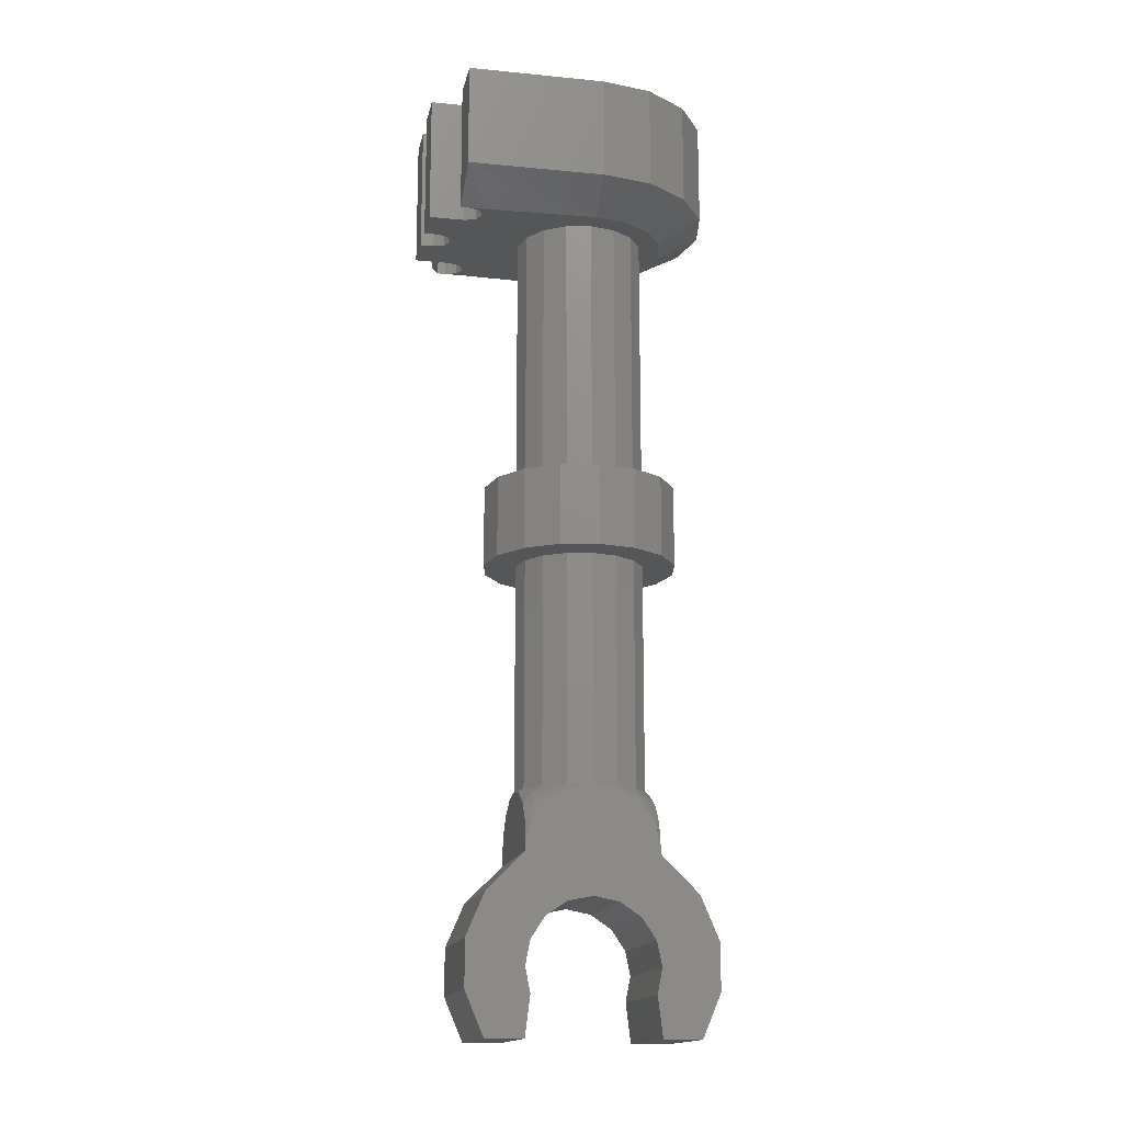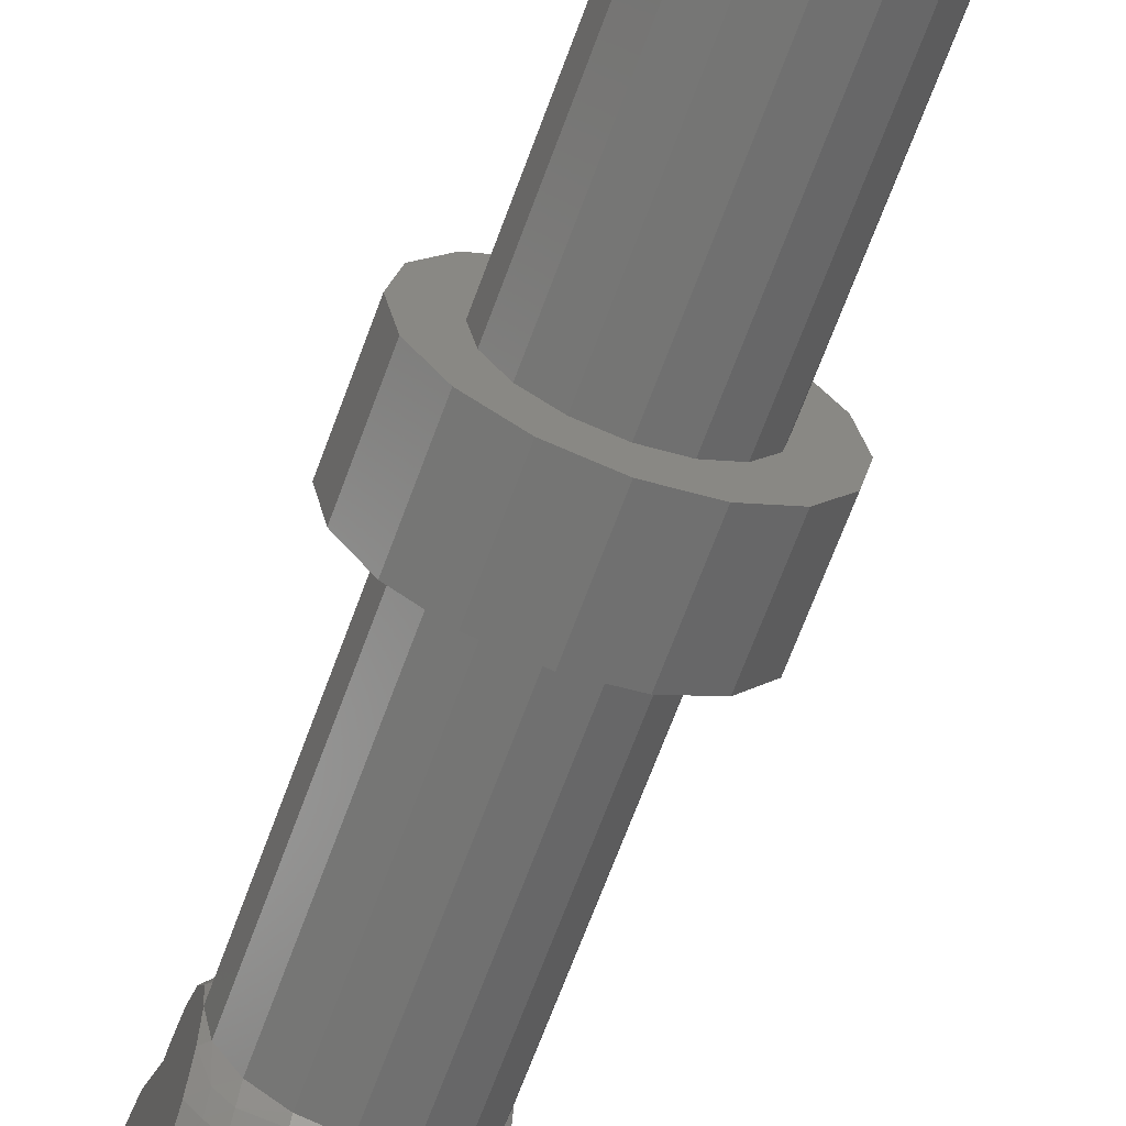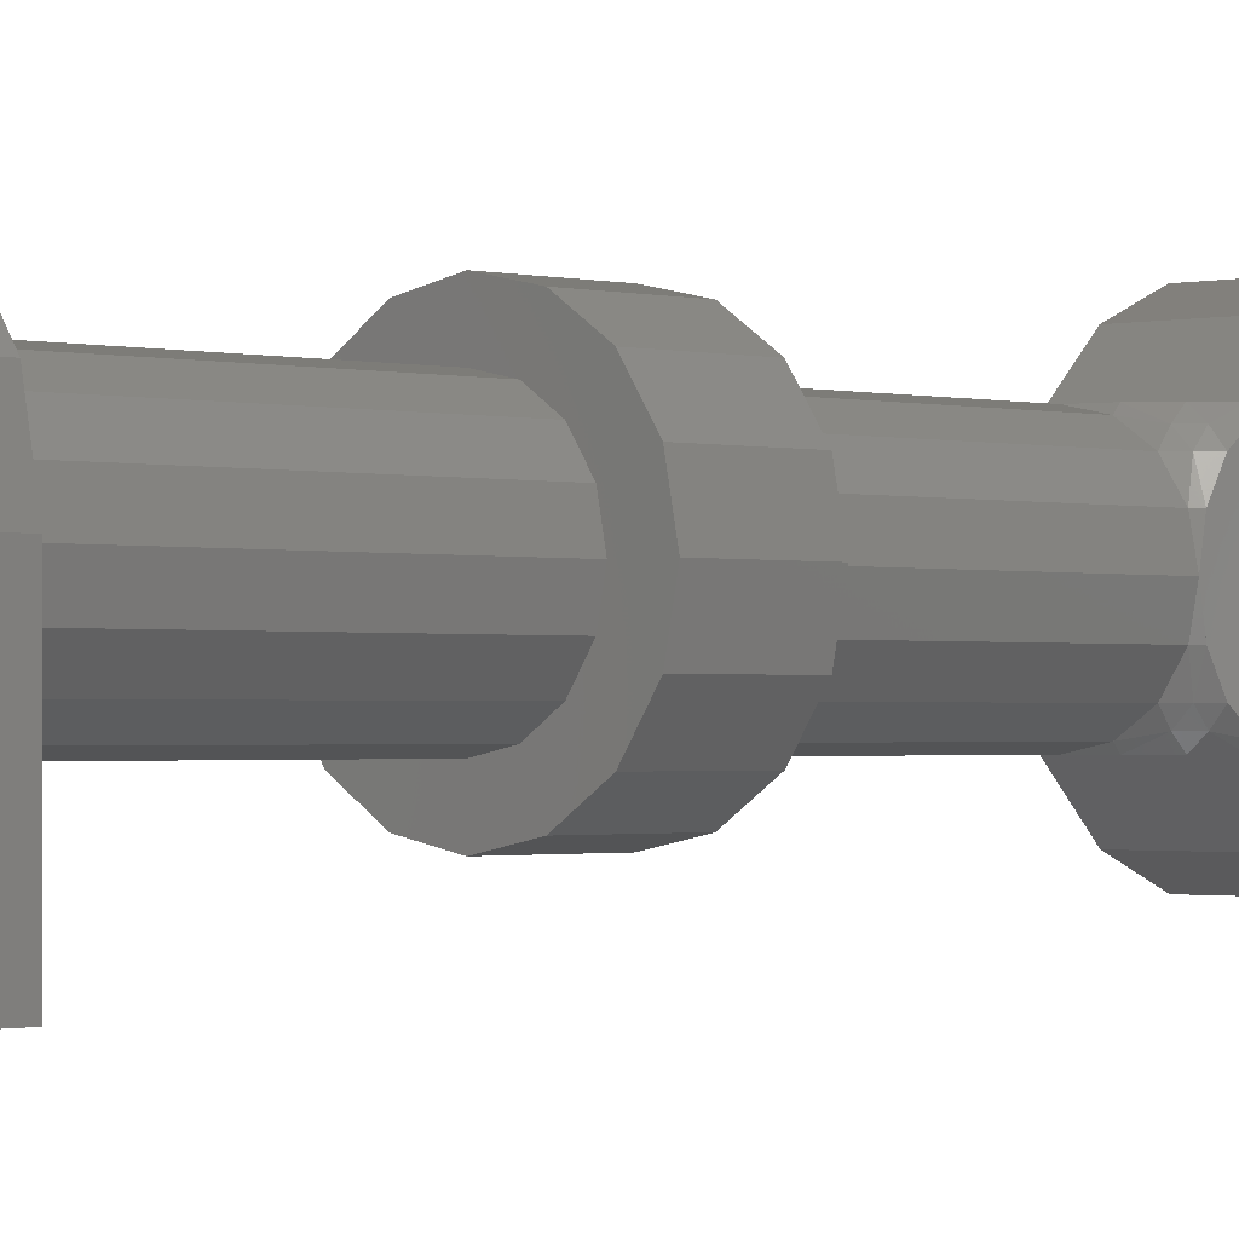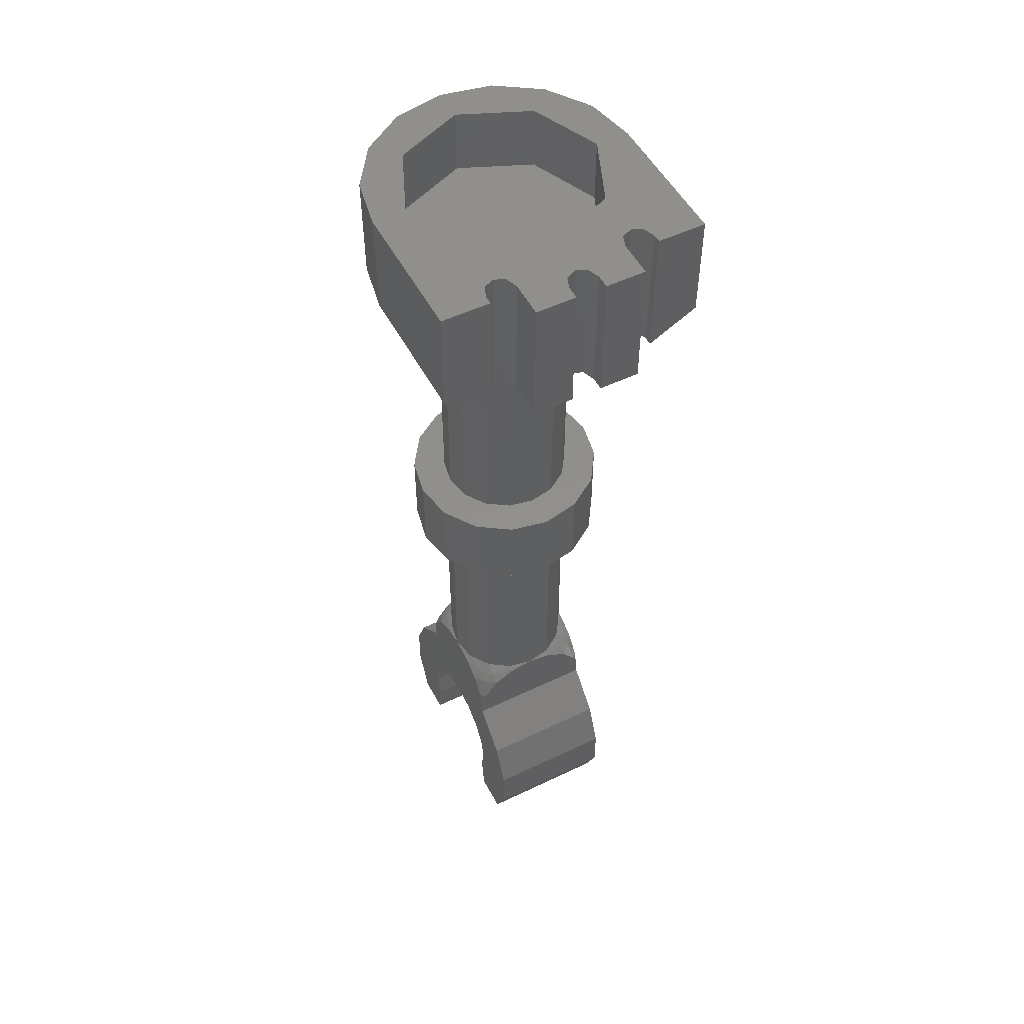
<metadata>
{"format":"stl","ext":"stl","renderer":"f3d","projection":"perspective","resolution":1024,"background":"white","views":[{"elev":-15.7,"azim":-101.4,"up":"+Y"},{"elev":-66.0,"azim":160.0,"up":"+Z"},{"elev":-1.0,"azim":-136.0,"up":"+Z"},{"elev":51.8,"azim":152.6,"up":"+Y"}]}
</metadata>
<code>
# stl→obj: 283 verts, 496 faces
v -0.16 -0.16 -0.253
v -0.16 -0.16 -0.16
v -0.16 0 -0.16
v -0.16 0 0.16
v -0.16 -0.16 0.16
v -0.16 -0.16 0.253
v 0.16 -0.16 0.253
v 0.16 -0.16 0.16
v 0.16 0 0.16
v 0.16 0 -0.16
v 0.16 -0.16 -0.16
v 0.16 -0.16 -0.253
v -0.16 0.16 0
v -0.16 0.1679 -0.253
v -0.16 0.16 -0.16
v 0.16 0.16 0
v 0.16 0.16 -0.16
v 0.16 0.1679 -0.253
v 0.16 0.1478 -0.06123
v 0.16 0.1131 -0.1131
v 0.16 0.06123 -0.1478
v 0.16 0.16 0.16
v 0.16 -0 0.16
v 0.16 0.06123 0.1478
v 0.16 0.1131 0.1131
v 0.16 0.1478 0.06123
v 0.16 -0.06123 -0.1478
v 0.16 -0.06123 0.1478
v -0.16 -0.06123 0.1478
v -0.16 0.1478 0.06123
v -0.16 0.16 0.16
v -0.16 0.1131 0.1131
v -0.16 0.06123 0.1478
v -0.16 -0 0.16
v -0.16 0.06123 -0.1478
v -0.16 0.1131 -0.1131
v -0.16 0.1478 -0.06123
v -0.16 -0.06123 -0.1478
v 0.16 0.1679 0.253
v 0.16 0.06149 0.2985
v 0.16 -0.05365 0.2985
v -0.16 -0.05365 0.2985
v -0.16 0.06149 0.2985
v -0.16 0.1679 0.253
v 0.16 -0.05365 -0.2985
v 0.16 0.06149 -0.2985
v -0.16 0.06149 -0.2985
v -0.16 -0.05365 -0.2985
v 0.16 0.28 -0.16
v 0.16 0.3336 -0.1478
v 0.16 0.379 -0.1131
v 0.16 0.4093 -0.06123
v 0.16 0.42 0
v 0.16 0.4093 0.06123
v 0.16 0.379 0.1131
v 0.16 0.3336 0.1478
v 0.16 0.28 0.16
v 0.1478 0.3336 0.16
v 0.1131 0.379 0.16
v 0.06123 0.4093 0.16
v -0 0.42 0.16
v -0.06123 0.4093 0.16
v -0.1131 0.379 0.16
v -0.1478 0.3336 0.16
v -0.16 0.28 0.16
v -0.16 0.28 -0.16
v -0.1478 0.3336 -0.16
v -0.1131 0.379 -0.16
v -0.06123 0.4093 -0.16
v 0 0.42 -0.16
v 0.06123 0.4093 -0.16
v 0.1131 0.379 -0.16
v 0.1478 0.3336 -0.16
v -0.16 0.3336 0.1478
v -0.16 0.379 0.1131
v -0.16 0.4093 0.06123
v -0.16 0.42 -0
v -0.16 0.4093 -0.06123
v -0.16 0.379 -0.1131
v -0.16 0.3336 -0.1478
v 0.204 2.16 -0.28
v 0.132 2.16 -0.28
v 0.2263 2.16 -0.2263
v 0.204 2.16 -0.32
v 0.32 2.16 -0.34
v 0.2956 2.16 -0.1225
v 0.32 2.16 0
v 0.1225 2.16 -0.2956
v 0.132 2.16 -0.32
v 0.036 2.16 -0.336
v 0 2.16 -0.336
v 0 2.16 -0.32
v 0.32 1.904 -0.34
v 0.32 1.904 0
v 0.2133 1.84 0
v 0.204 1.84 -0.28
v 0.204 1.84 -0.32
v 0.204 1.84 -0.34
v -0.132 2.16 -0.28
v -0.204 2.16 -0.28
v -0.2263 2.16 -0.2263
v -0.204 2.16 -0.32
v -0.32 2.16 -0.34
v -0.2956 2.16 -0.1225
v -0.32 2.16 0
v -0.1225 2.16 -0.2956
v -0.132 2.16 -0.32
v -0.036 2.16 -0.336
v -0.32 1.904 0
v -0.32 1.904 -0.34
v -0.2133 1.84 0
v -0.204 1.84 -0.28
v -0.204 1.84 -0.32
v -0.204 1.84 -0.34
v -0.1386 0.4012 -0.1131
v -0.1131 0.4012 -0.1386
v -0.1386 0.379 -0.1386
v -0.1131 0.42 -0.1131
v -0.06123 0.42 -0.1478
v -0.1478 0.42 -0.06123
v -0.16 0.42 0
v -0.1478 0.42 0.06123
v -0.06123 0.42 0.1478
v 0 0.42 0.16
v -0.1386 0.4012 0.1131
v -0.1131 0.4012 0.1386
v -0.1386 0.379 0.1386
v -0.1131 0.42 0.1131
v 0.1478 0.42 -0.06123
v 0.06123 0.42 -0.1478
v 0.1386 0.4012 -0.1131
v 0.1131 0.4012 -0.1386
v 0.1386 0.379 -0.1386
v 0.1131 0.42 -0.1131
v 0.1386 0.4012 0.1131
v 0.1131 0.4012 0.1386
v 0.1386 0.379 0.1386
v 0.1131 0.42 0.1131
v 0.06123 0.42 0.1478
v 0.1478 0.42 0.06123
v -0.24 0.98 0
v -0.2217 0.98 -0.09184
v 0 0.98 0
v -0.1697 0.98 -0.1697
v -0.09184 0.98 -0.2217
v -0 0.98 -0.24
v 0.09184 0.98 -0.2217
v 0.1697 0.98 -0.1697
v 0.2217 0.98 -0.09184
v 0.24 0.98 -0
v 0.2217 0.98 0.09184
v 0.1697 0.98 0.1697
v 0.09184 0.98 0.2217
v 0 0.98 0.24
v -0.09184 0.98 0.2217
v -0.1697 0.98 0.1697
v -0.2217 0.98 0.09184
v 0.24 1.18 0
v 0.2217 1.18 -0.09184
v 0 1.18 0
v 0.1697 1.18 -0.1697
v 0.09184 1.18 -0.2217
v 0 1.18 -0.24
v -0.09184 1.18 -0.2217
v -0.1697 1.18 -0.1697
v -0.2217 1.18 -0.09184
v -0.24 1.18 -0
v -0.2217 1.18 0.09184
v -0.1697 1.18 0.1697
v -0.09184 1.18 0.2217
v -0 1.18 0.24
v 0.09184 1.18 0.2217
v 0.1697 1.18 0.1697
v 0.2217 1.18 0.09184
v 0 1.84 0
v 0.1971 1.84 0.08164
v 0.1508 1.84 0.1508
v 0.08164 1.84 0.1971
v -0 1.84 0.2133
v -0.08164 1.84 0.1971
v -0.1508 1.84 0.1508
v -0.1971 1.84 0.08164
v -0.2133 1.84 -0
v -0.02546 2.16 -0.3477
v -0.036 2.16 -0.376
v 0.02546 2.16 -0.3477
v 0.036 2.16 -0.376
v 0.036 1.84 -0.336
v 0.02546 1.84 -0.3477
v 0.036 1.84 -0.376
v 0 1.84 -0.336
v -0.036 1.84 -0.336
v -0.02546 1.84 -0.3477
v -0.036 1.84 -0.376
v 0.1425 2.16 -0.2917
v 0.168 2.16 -0.28
v 0.1935 2.16 -0.2917
v 0.1935 1.84 -0.2917
v 0.168 1.84 -0.28
v 0.132 1.84 -0.28
v 0.1425 1.84 -0.2917
v 0.132 1.84 -0.32
v -0.1935 2.16 -0.2917
v -0.168 2.16 -0.28
v -0.1425 2.16 -0.2917
v -0.1425 1.84 -0.2917
v -0.132 1.84 -0.32
v -0.132 1.84 -0.28
v -0.168 1.84 -0.28
v -0.1935 1.84 -0.2917
v 0.16 -0.06122 -0.1478
v -0.16 -0.06122 -0.1478
v -0.16 -0.06122 0.1478
v 0.16 -0.06122 0.1478
v 0.16 0.26 -0.16
v 0.16 0.26 0.16
v -0.16 0.26 -0.16
v -0.16 0.26 0.16
v 0.204 2.16 -0.34
v 0.036 1.84 -0.408
v 0.132 1.84 -0.408
v 0.132 2.16 -0.408
v 0.036 2.16 -0.408
v -0.204 2.16 -0.34
v -0.132 1.84 -0.408
v -0.036 1.84 -0.408
v -0.036 2.16 -0.408
v -0.132 2.16 -0.408
v -0.24 1.18 0
v -0 1.18 -0.24
v 0.24 1.18 -0
v 0 1.18 0.24
v 0.16 1.84 0
v 0.1478 1.84 -0.06123
v 0.1131 1.84 -0.1131
v 0.06123 1.84 -0.1478
v 0 1.84 -0.16
v -0.06123 1.84 -0.1478
v -0.1131 1.84 -0.1131
v -0.1478 1.84 -0.06123
v -0.16 1.84 -0
v -0.1478 1.84 0.06123
v -0.1131 1.84 0.1131
v -0.06123 1.84 0.1478
v -0 1.84 0.16
v 0.06123 1.84 0.1478
v 0.1131 1.84 0.1131
v 0.1478 1.84 0.06123
v 0.24 2 0
v 0.168 2 0.168
v 0.168 2.16 0.168
v 0.24 2.16 0
v 0 2 0.24
v 0 2.16 0.24
v -0.168 2 0.168
v -0.168 2.16 0.168
v -0.24 2 0
v -0.24 2.16 0
v -0.168 2 -0.168
v -0.168 2.16 -0.168
v 0 2 -0.24
v 0 2.16 -0.24
v 0.168 2 -0.168
v 0.168 2.16 -0.168
v 0.2263 2.16 0.2263
v 0.2956 2.16 0.1225
v 0.1225 2.16 0.2956
v 0 2.16 0.32
v -0.2263 2.16 0.2263
v -0.1225 2.16 0.2956
v -0.2956 2.16 0.1225
v -0.32 2.16 -0
v -0.32 1.904 -0
v -0.2956 1.904 0.1225
v -0.2263 1.904 0.2263
v -0.1225 1.904 0.2956
v -0 1.904 0.32
v -0 2.16 0.32
v 0.1225 1.904 0.2956
v 0.2263 1.904 0.2263
v 0.2956 1.904 0.1225
v -0.1509 1.84 0.1509
v 0.1509 1.84 0.1509
f 1 2 3
f 4 5 6
f 7 8 9
f 10 11 12
f 13 14 15
f 16 17 18
f 17 16 19
f 17 19 20
f 17 20 21
f 17 21 10
f 22 23 24
f 22 24 25
f 22 25 26
f 22 26 16
f 10 27 11
f 8 28 9
f 4 29 5
f 13 30 31
f 30 32 31
f 32 33 31
f 33 34 31
f 3 35 15
f 35 36 15
f 36 37 15
f 37 13 15
f 2 38 3
f 39 40 7
f 40 41 7
f 6 42 43
f 6 43 44
f 12 45 46
f 12 46 18
f 14 47 1
f 47 48 1
f 49 50 51
f 49 51 52
f 49 52 53
f 49 53 54
f 49 54 55
f 49 55 56
f 49 56 57
f 57 58 59
f 57 59 60
f 57 60 61
f 57 61 62
f 57 62 63
f 57 63 64
f 57 64 65
f 66 67 68
f 66 68 69
f 66 69 70
f 66 70 71
f 66 71 72
f 66 72 73
f 66 73 49
f 65 74 75
f 65 75 76
f 65 76 77
f 65 77 78
f 65 78 79
f 65 79 80
f 65 80 66
f 81 82 83
f 81 83 84
f 85 83 86
f 85 86 87
f 88 82 89
f 90 91 92
f 93 94 95
f 95 96 93
f 96 97 93
f 93 97 98
f 99 100 101
f 101 100 102
f 101 103 104
f 104 103 105
f 99 106 107
f 91 108 92
f 109 110 111
f 112 111 110
f 113 112 110
f 113 110 114
f 115 116 117
f 68 117 116
f 115 117 79
f 116 115 118
f 117 68 67
f 69 68 116
f 80 79 117
f 115 79 78
f 116 118 119
f 120 118 115
f 67 80 117
f 116 119 69
f 78 120 115
f 80 67 66
f 70 69 119
f 120 78 121
f 121 76 122
f 123 62 124
f 65 64 74
f 125 122 76
f 62 123 126
f 127 74 64
f 125 128 122
f 123 128 126
f 76 75 125
f 127 75 74
f 126 63 62
f 64 63 127
f 128 125 126
f 75 127 125
f 126 127 63
f 127 126 125
f 53 52 129
f 130 71 70
f 49 73 50
f 131 129 52
f 71 130 132
f 133 50 73
f 131 134 129
f 130 134 132
f 52 51 131
f 133 51 50
f 132 72 71
f 73 72 133
f 134 131 132
f 51 133 131
f 132 133 72
f 133 132 131
f 135 136 137
f 59 137 136
f 135 137 55
f 136 135 138
f 137 59 58
f 60 59 136
f 56 55 137
f 135 55 54
f 136 138 139
f 140 138 135
f 58 56 137
f 136 139 60
f 54 140 135
f 56 58 57
f 124 60 139
f 140 54 53
f 141 142 143
f 142 144 143
f 144 145 143
f 145 146 143
f 146 147 143
f 147 148 143
f 148 149 143
f 149 150 143
f 150 151 143
f 151 152 143
f 152 153 143
f 153 154 143
f 154 155 143
f 155 156 143
f 156 157 143
f 157 141 143
f 158 159 160
f 159 161 160
f 161 162 160
f 162 163 160
f 163 164 160
f 164 165 160
f 165 166 160
f 166 167 160
f 167 168 160
f 168 169 160
f 169 170 160
f 170 171 160
f 171 172 160
f 172 173 160
f 173 174 160
f 174 158 160
f 175 95 176
f 175 176 177
f 175 177 178
f 175 178 179
f 175 179 180
f 175 180 181
f 175 181 182
f 175 182 183
f 184 185 108
f 91 184 108
f 186 91 90
f 187 186 90
f 188 189 190
f 188 191 189
f 192 193 191
f 192 194 193
f 195 89 82
f 196 195 82
f 197 196 81
f 84 197 81
f 96 198 97
f 96 199 198
f 200 201 199
f 200 202 201
f 100 203 102
f 100 204 203
f 99 205 204
f 99 107 205
f 206 207 208
f 209 206 208
f 210 209 112
f 113 210 112
f 7 9 22
f 7 22 39
f 6 44 31
f 6 31 4
f 17 10 12
f 17 12 18
f 15 14 1
f 15 1 3
f 13 31 44
f 13 44 14
f 39 22 16
f 39 16 18
f 38 27 10
f 38 10 3
f 3 10 21
f 3 21 35
f 35 21 20
f 35 20 36
f 36 20 19
f 36 19 37
f 37 19 16
f 37 16 13
f 13 16 26
f 13 26 30
f 30 26 25
f 30 25 32
f 32 25 24
f 32 24 33
f 33 24 23
f 33 23 34
f 34 23 28
f 34 28 29
f 2 1 12
f 2 12 11
f 2 11 211
f 2 211 212
f 8 7 6
f 8 6 5
f 8 5 213
f 8 213 214
f 39 44 43
f 39 43 40
f 40 43 42
f 40 42 41
f 41 42 6
f 41 6 7
f 12 1 48
f 12 48 45
f 45 48 47
f 45 47 46
f 46 47 14
f 46 14 18
f 39 18 215
f 39 215 216
f 216 215 49
f 216 49 57
f 66 217 218
f 66 218 65
f 14 44 218
f 14 218 217
f 93 98 219
f 93 219 85
f 220 221 202
f 220 202 190
f 188 190 202
f 188 202 200
f 188 200 175
f 188 175 191
f 85 219 84
f 85 84 83
f 89 222 223
f 89 223 90
f 88 89 90
f 88 90 92
f 96 95 175
f 96 175 200
f 109 105 103
f 109 103 110
f 224 114 110
f 224 110 103
f 207 225 226
f 207 226 194
f 207 194 192
f 207 192 208
f 175 208 192
f 175 192 191
f 194 226 227
f 194 227 185
f 102 224 103
f 102 103 101
f 227 228 107
f 227 107 108
f 108 107 106
f 108 106 92
f 175 111 112
f 175 112 208
f 217 66 49
f 217 49 215
f 18 14 217
f 18 217 215
f 216 57 65
f 216 65 218
f 216 218 44
f 216 44 39
f 141 229 166
f 141 166 142
f 142 166 165
f 142 165 144
f 144 165 164
f 144 164 145
f 145 164 230
f 145 230 146
f 146 230 162
f 146 162 147
f 147 162 161
f 147 161 148
f 148 161 159
f 148 159 149
f 149 159 231
f 149 231 150
f 150 231 174
f 150 174 151
f 151 174 173
f 151 173 152
f 152 173 172
f 152 172 153
f 153 172 232
f 153 232 154
f 154 232 170
f 154 170 155
f 155 170 169
f 155 169 156
f 156 169 168
f 156 168 157
f 157 168 229
f 157 229 141
f 233 53 129
f 233 129 234
f 234 129 134
f 234 134 235
f 235 134 130
f 235 130 236
f 236 130 70
f 236 70 237
f 237 70 119
f 237 119 238
f 238 119 118
f 238 118 239
f 239 118 120
f 239 120 240
f 240 120 77
f 240 77 241
f 241 77 122
f 241 122 242
f 242 122 128
f 242 128 243
f 243 128 123
f 243 123 244
f 244 123 61
f 244 61 245
f 245 61 139
f 245 139 246
f 246 139 138
f 246 138 247
f 247 138 140
f 247 140 248
f 248 140 53
f 248 53 233
f 249 250 251
f 249 251 252
f 250 253 254
f 250 254 251
f 253 255 256
f 253 256 254
f 255 257 258
f 255 258 256
f 257 259 260
f 257 260 258
f 259 261 262
f 259 262 260
f 261 263 264
f 261 264 262
f 263 249 252
f 263 252 264
f 255 253 250
f 255 250 249
f 249 263 257
f 249 257 255
f 263 261 259
f 263 259 257
f 265 266 87
f 265 87 252
f 267 265 252
f 267 252 251
f 254 268 267
f 254 267 251
f 269 270 268
f 269 268 254
f 271 269 254
f 271 254 256
f 258 105 271
f 258 271 256
f 101 104 105
f 101 105 258
f 106 101 258
f 106 258 260
f 262 92 106
f 262 106 260
f 83 88 92
f 83 92 262
f 86 83 262
f 86 262 264
f 252 87 86
f 252 86 264
f 272 273 274
f 272 274 271
f 271 274 275
f 271 275 269
f 269 275 276
f 269 276 270
f 270 276 277
f 270 277 278
f 278 277 279
f 278 279 267
f 267 279 280
f 267 280 265
f 265 280 281
f 265 281 266
f 266 281 94
f 266 94 87
f 273 183 182
f 273 182 274
f 274 182 282
f 274 282 275
f 275 282 180
f 275 180 276
f 276 180 179
f 276 179 277
f 277 179 178
f 277 178 279
f 279 178 283
f 279 283 280
f 280 283 176
f 280 176 281
f 281 176 95
f 281 95 94
f 186 187 190
f 186 190 189
f 91 186 189
f 91 189 191
f 184 91 191
f 184 191 193
f 185 184 193
f 185 193 194
f 197 84 97
f 197 97 198
f 196 197 198
f 196 198 199
f 195 196 199
f 195 199 201
f 89 195 201
f 89 201 202
f 85 87 94
f 85 94 93
f 222 221 220
f 222 220 223
f 221 222 89
f 221 89 202
f 223 220 190
f 223 190 187
f 98 97 84
f 98 84 219
f 207 206 205
f 207 205 107
f 206 209 204
f 206 204 205
f 209 210 203
f 209 203 204
f 210 113 102
f 210 102 203
f 228 227 226
f 228 226 225
f 207 107 228
f 207 228 225
f 224 102 113
f 224 113 114

</code>
